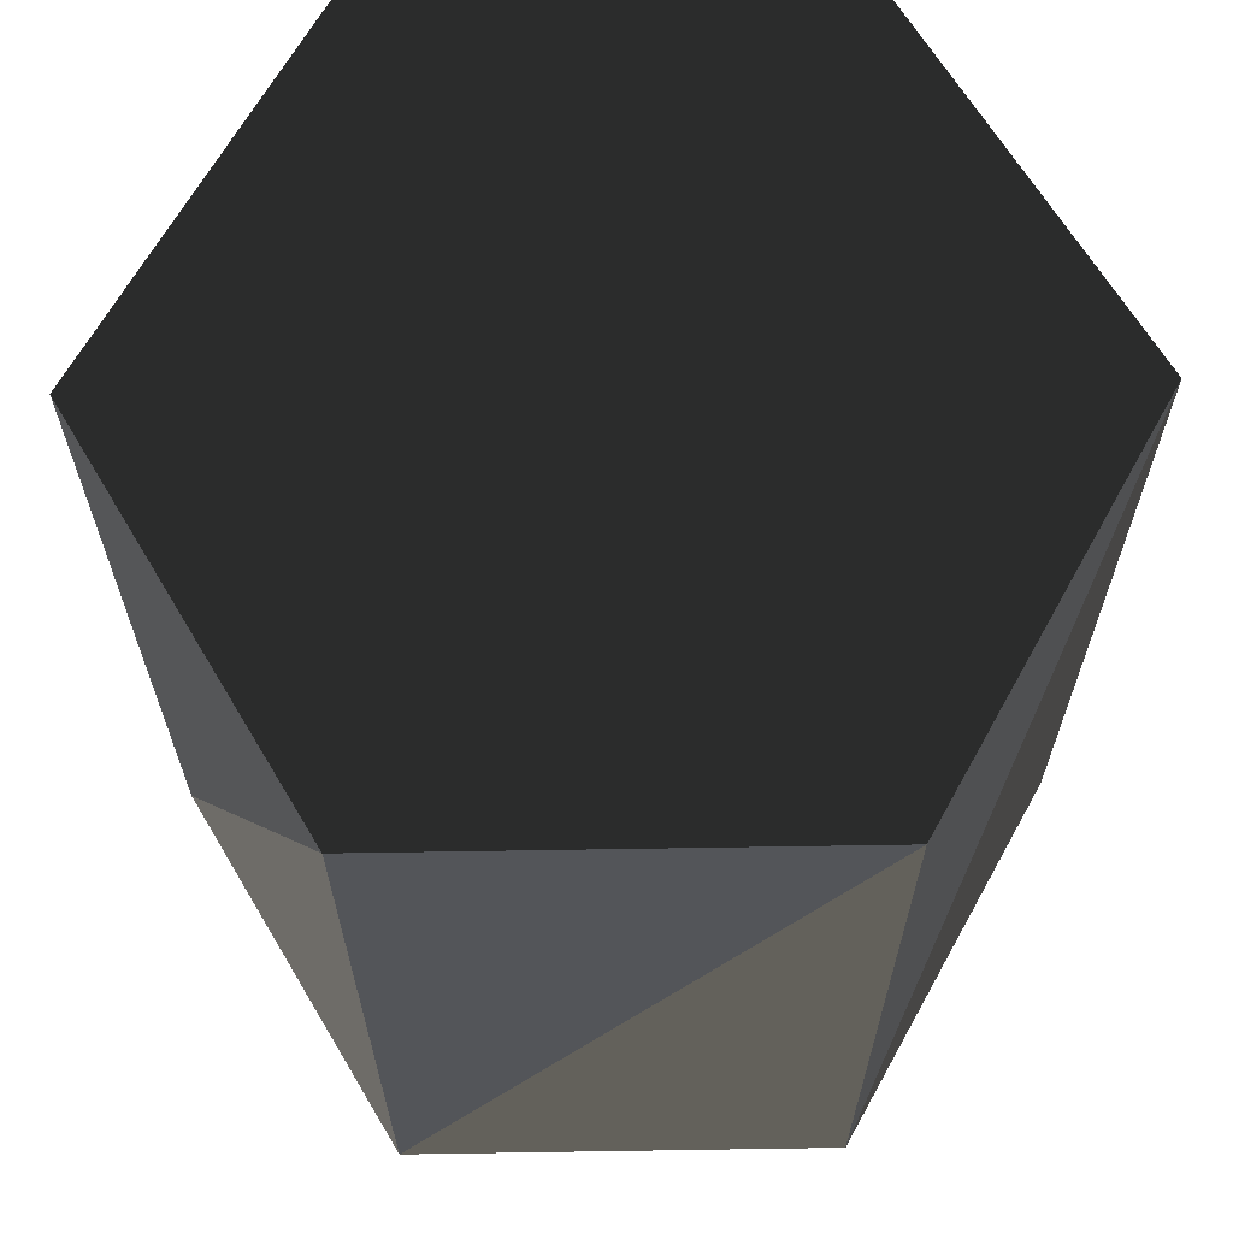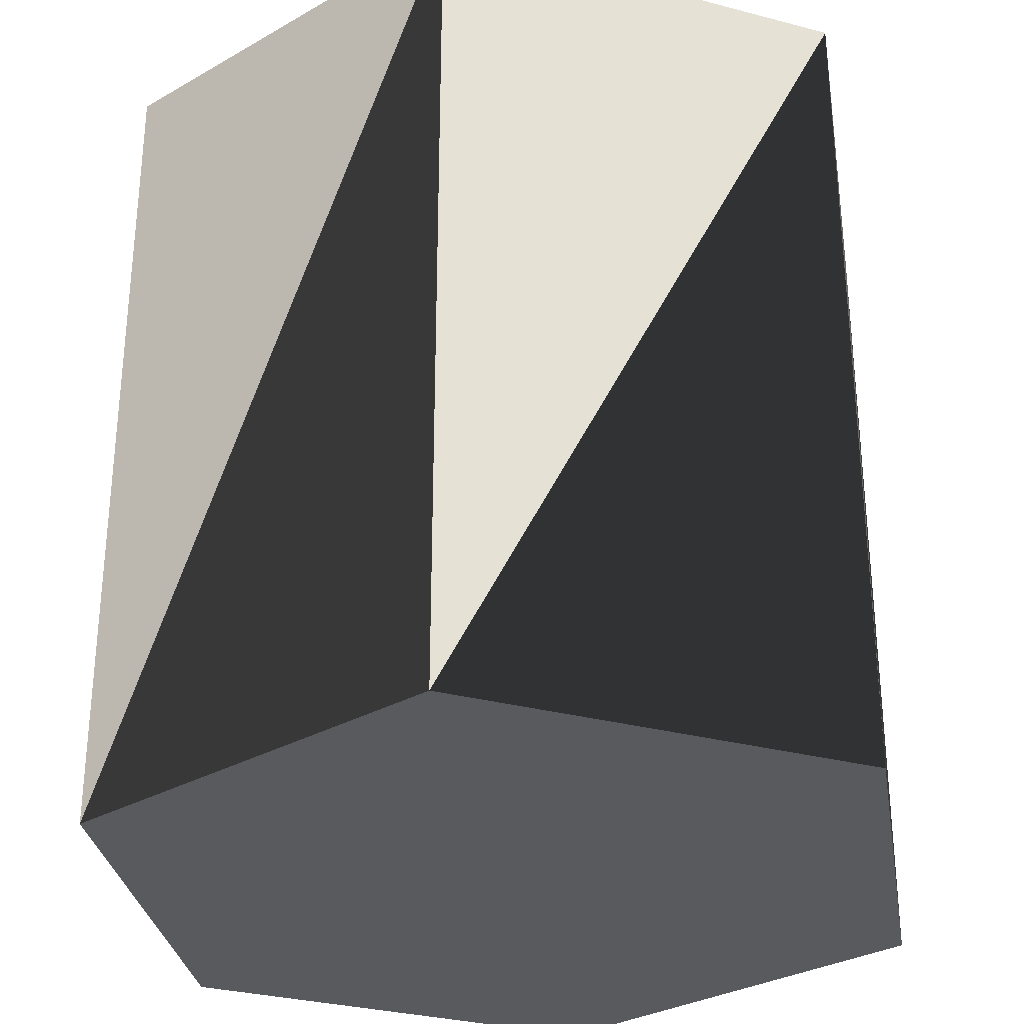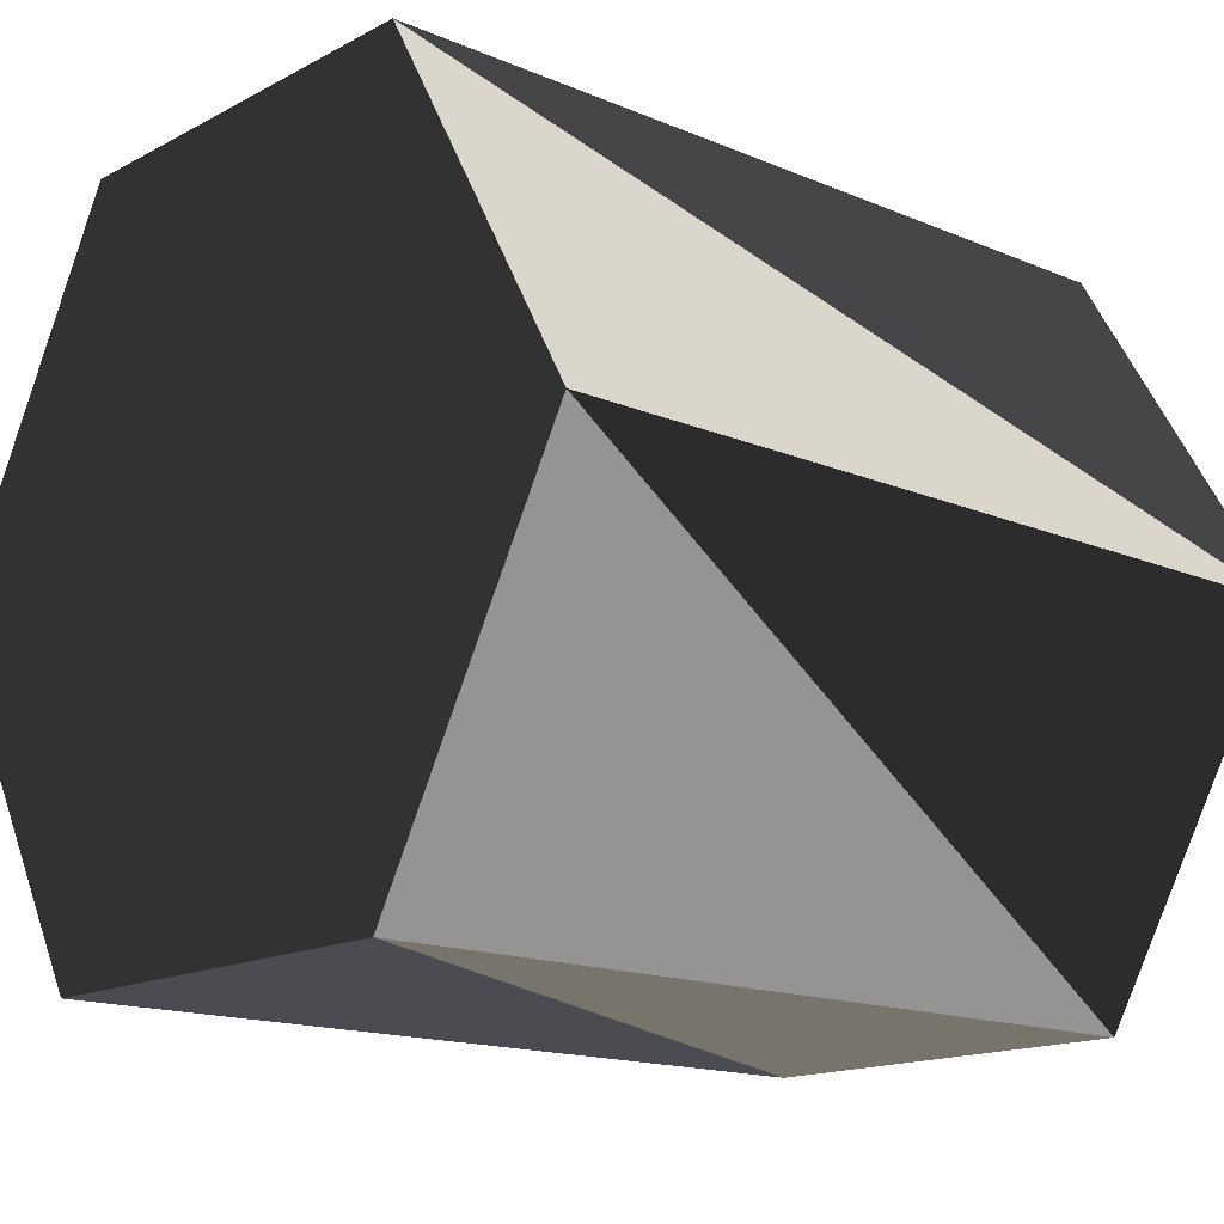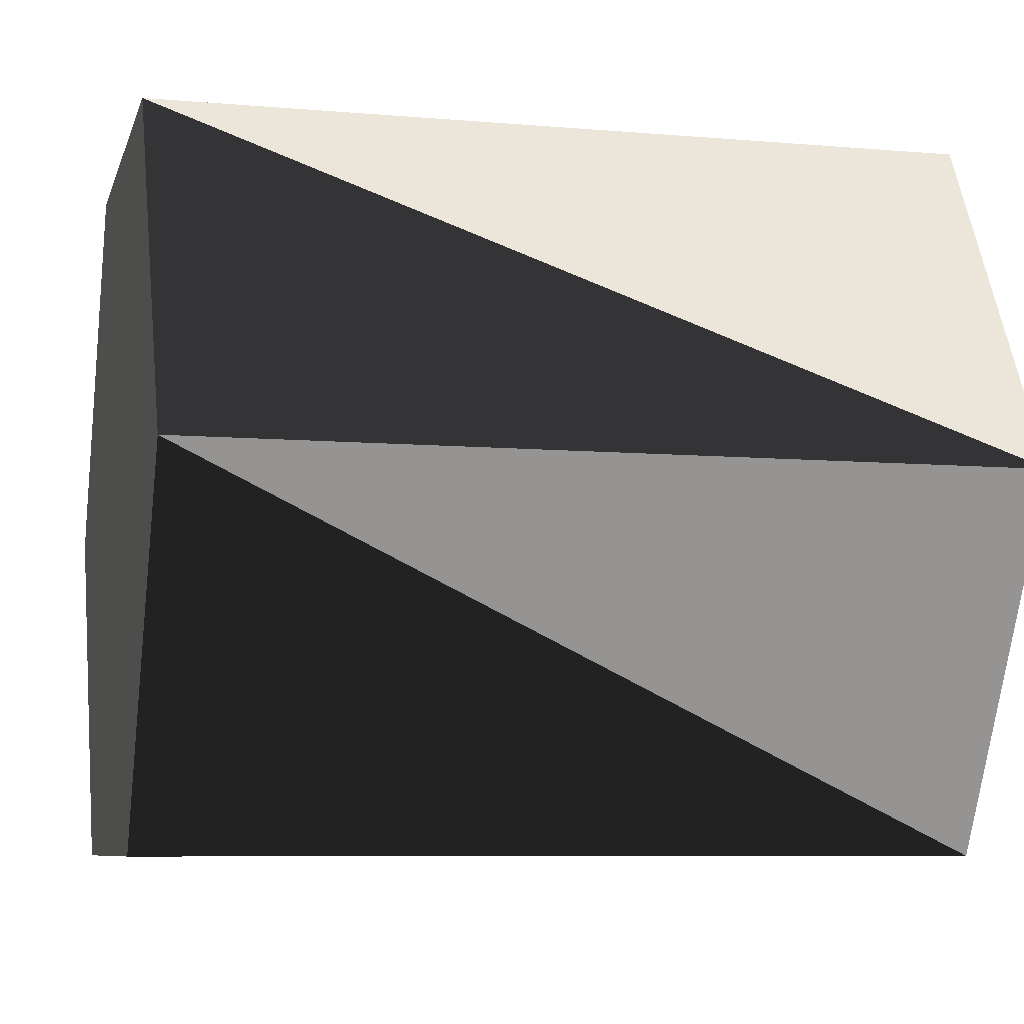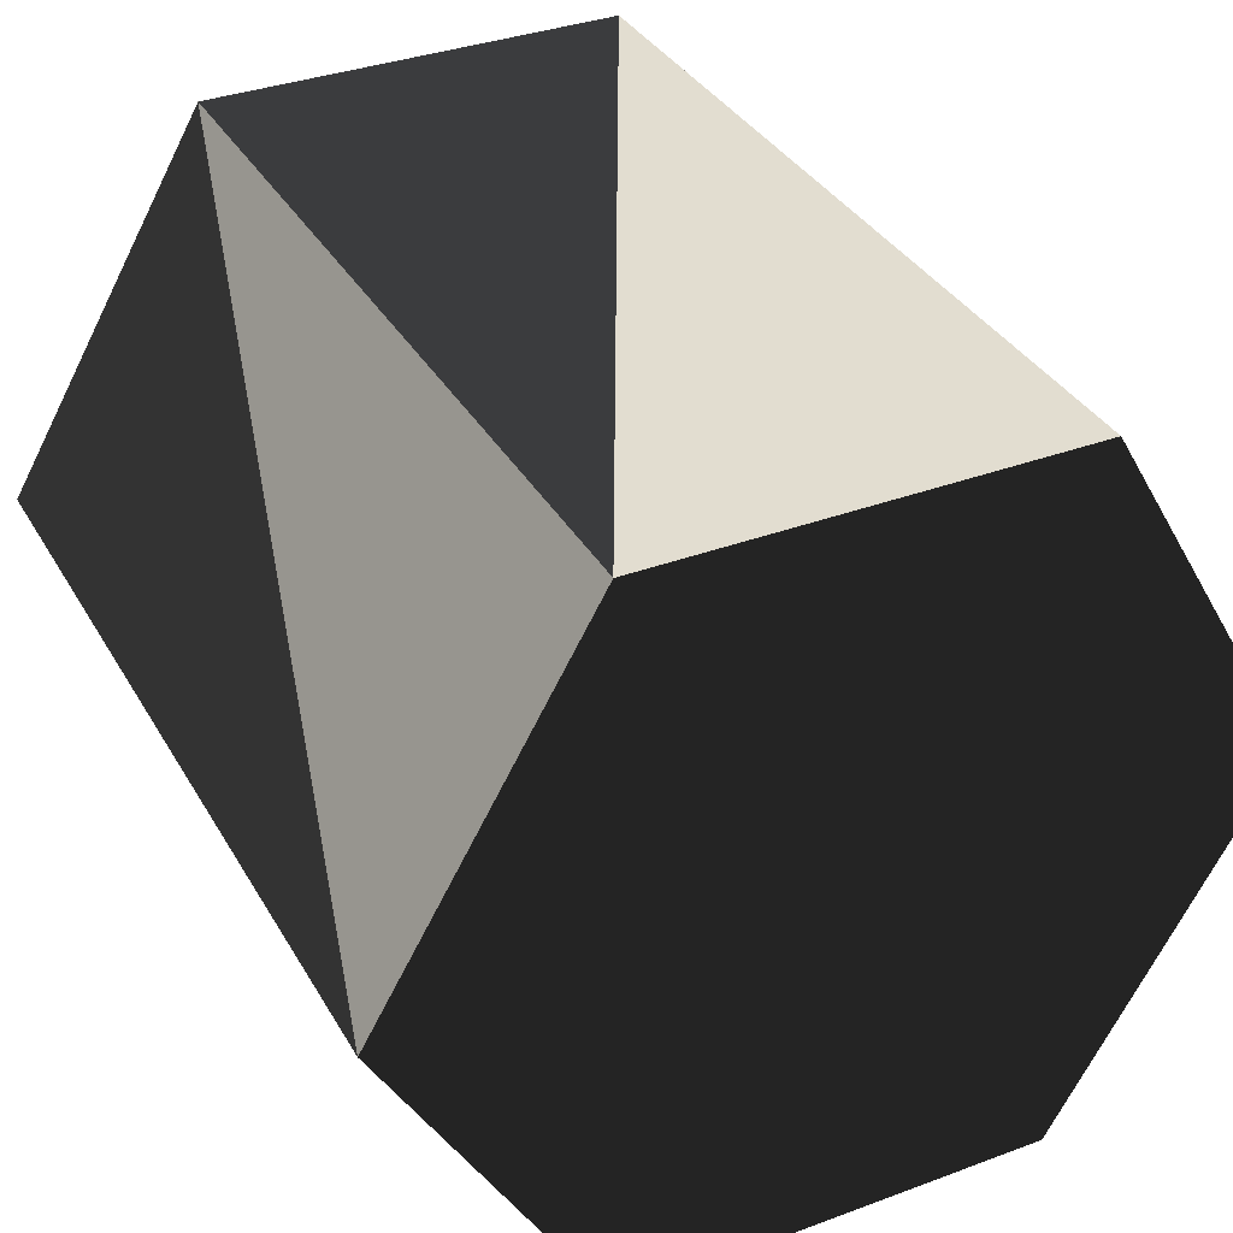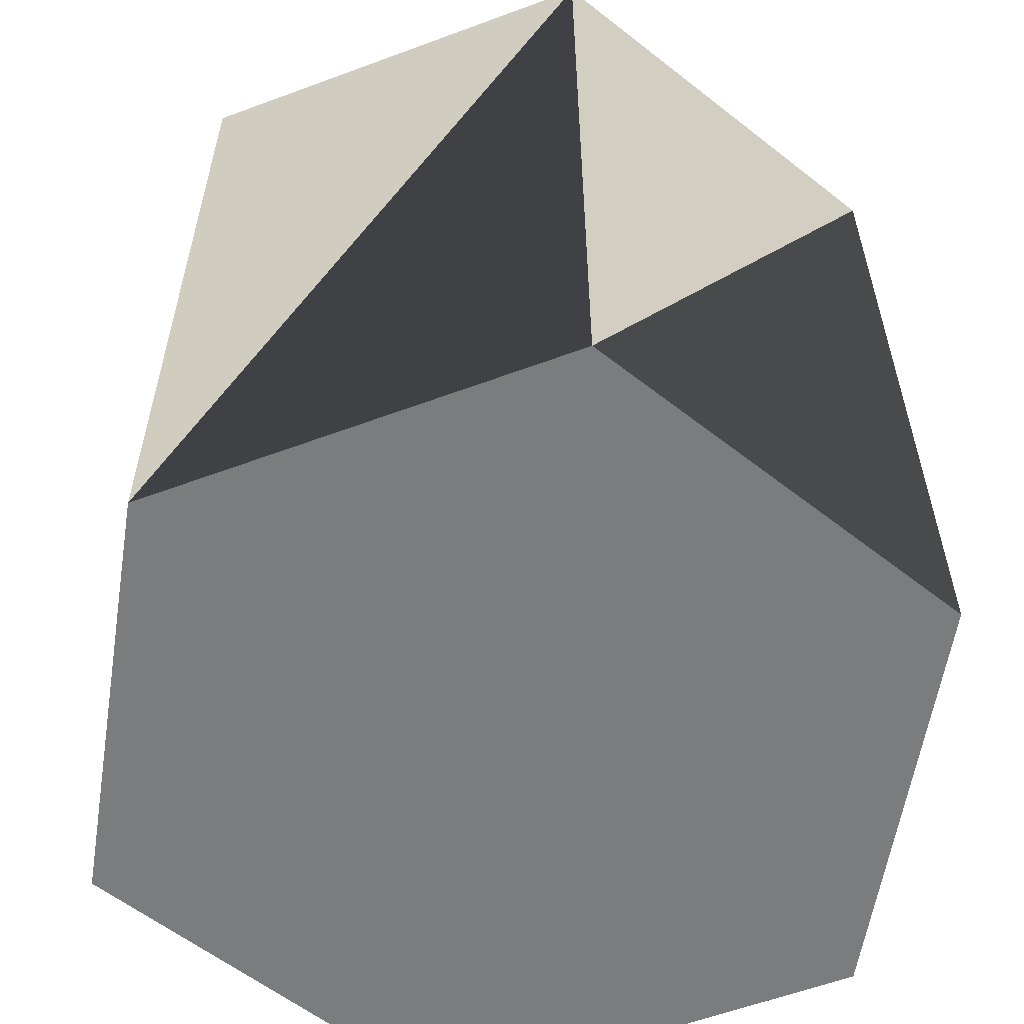
<metadata>
{"format":"obj","ext":"obj","renderer":"f3d","projection":"perspective","resolution":1024,"background":"white","views":[{"elev":66.0,"azim":179.1,"up":"+Y"},{"elev":-31.0,"azim":39.3,"up":"+Y"},{"elev":-15.4,"azim":-131.9,"up":"+Z"},{"elev":-7.6,"azim":76.2,"up":"+Z"},{"elev":35.2,"azim":153.7,"up":"+Z"},{"elev":-58.7,"azim":81.0,"up":"+Y"}]}
</metadata>
<code>
g default
v 0 -1 0
v 0 1 0
v 1 -1 0
v 0.5 -1 0.866
v -0.5 -1 0.866
v -1 -1 0
v -0.5 -1 -0.866
v 0.5 -1 -0.866
v 1 1 0
v 0.5 1 0.866
v -0.5 1 0.866
v -1 1 0
v -0.5 1 -0.866
v 0.5 1 -0.866
g pPrism1
f 3 4 9
f 4 9 10
f 4 5 10
f 5 10 11
f 5 6 11
f 6 11 12
f 6 7 12
f 7 12 13
f 7 8 13
f 8 13 14
f 8 3 14
f 3 14 9
f 1 3 4
f 2 9 10
f 1 4 5
f 2 10 11
f 1 5 6
f 2 11 12
f 1 6 7
f 2 12 13
f 1 7 8
f 2 13 14
f 1 8 3
f 2 14 9

</code>
